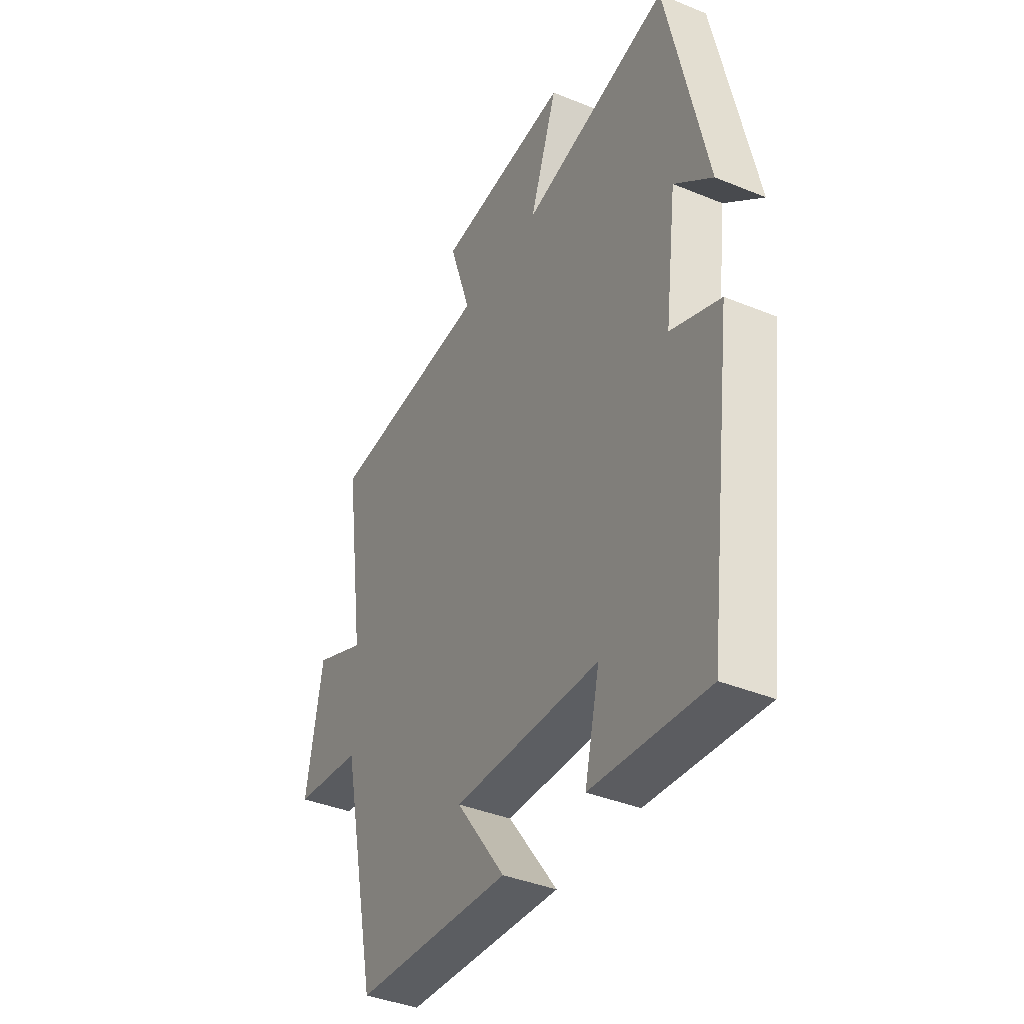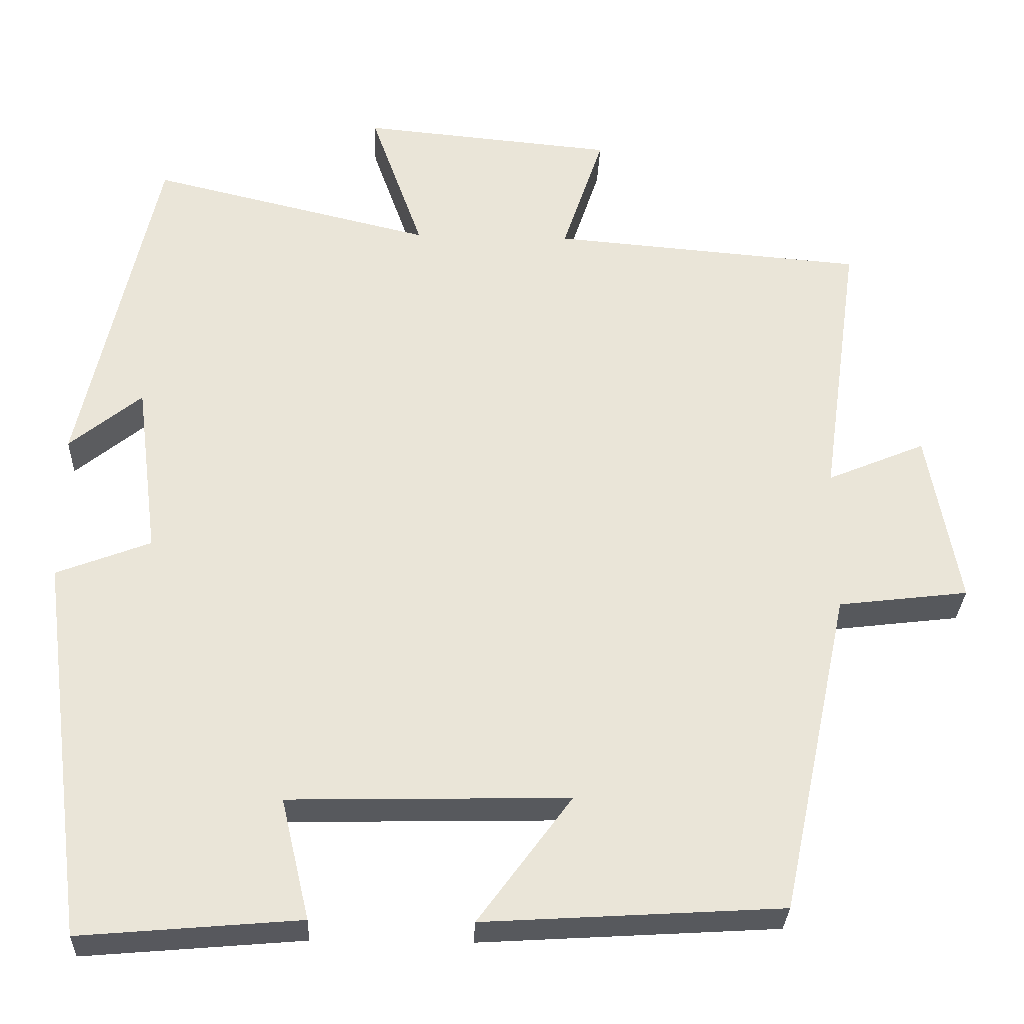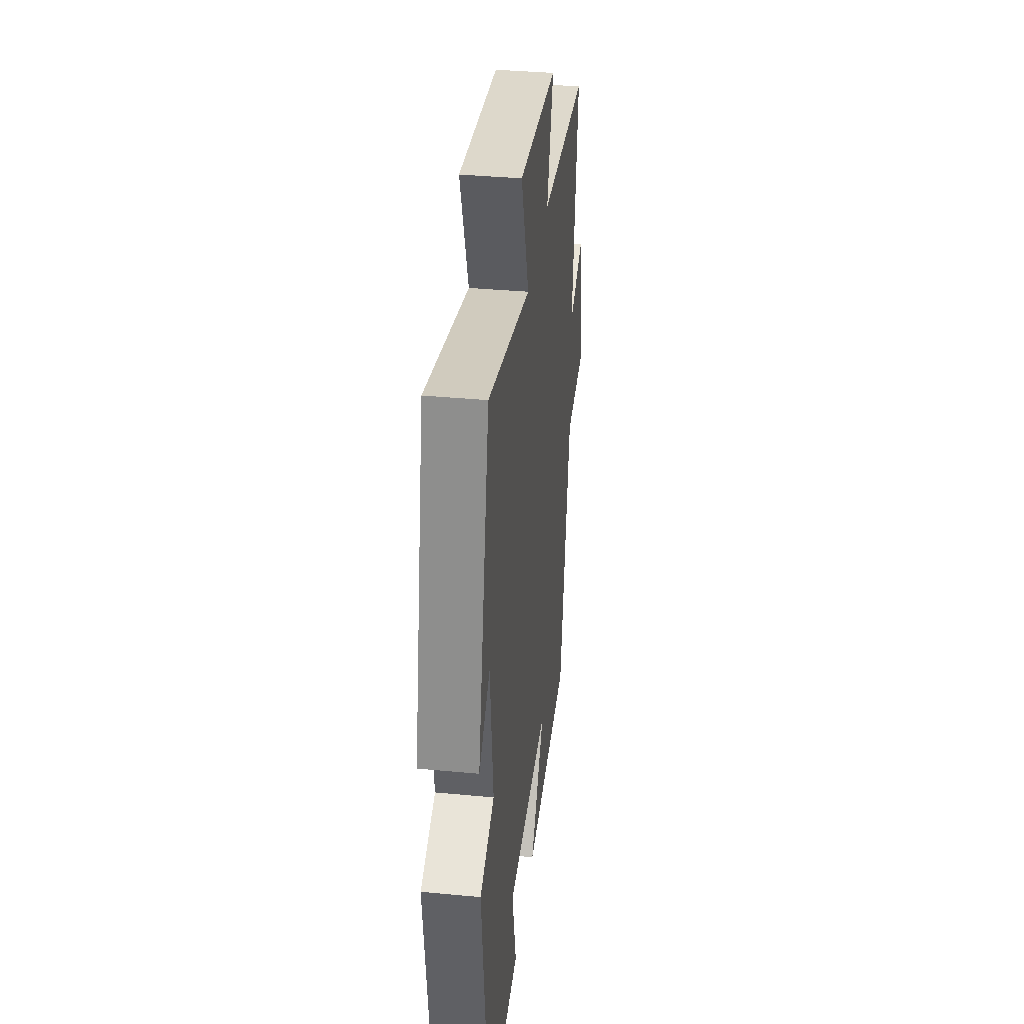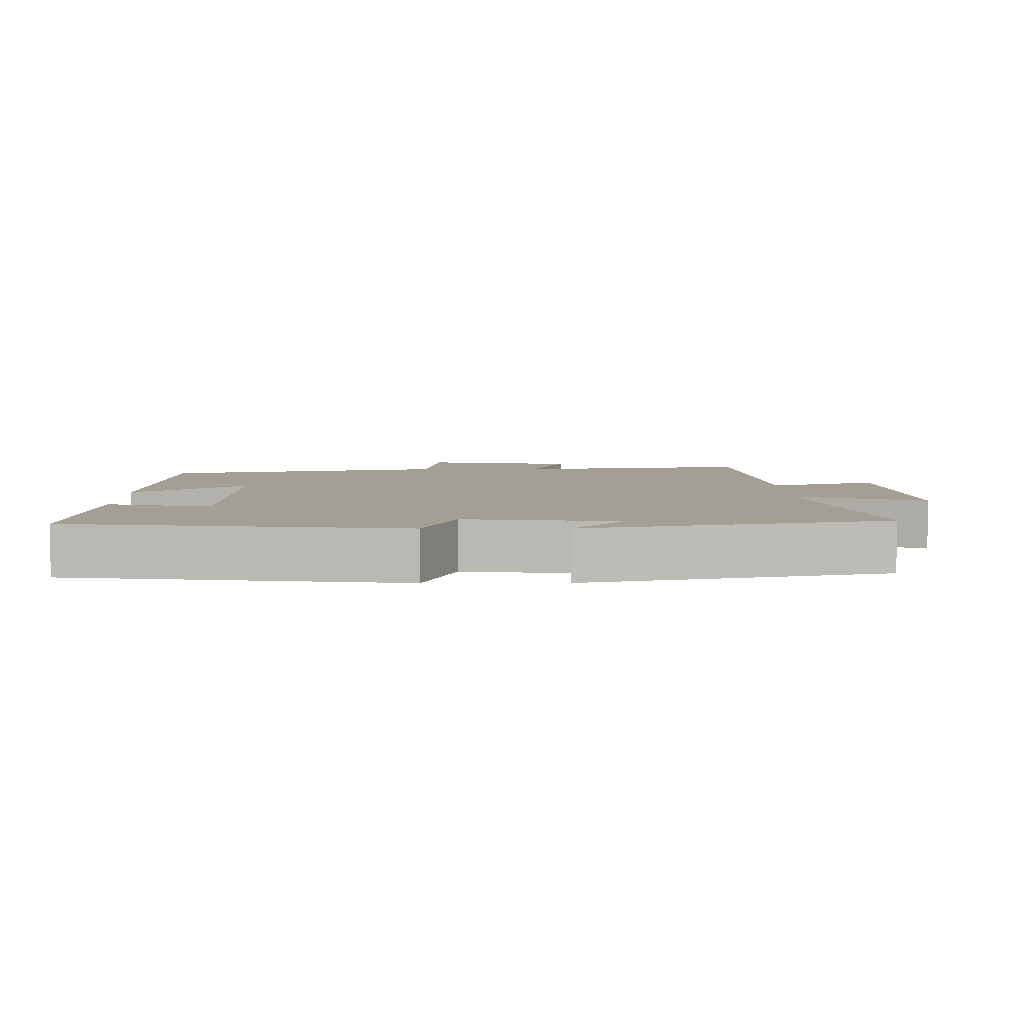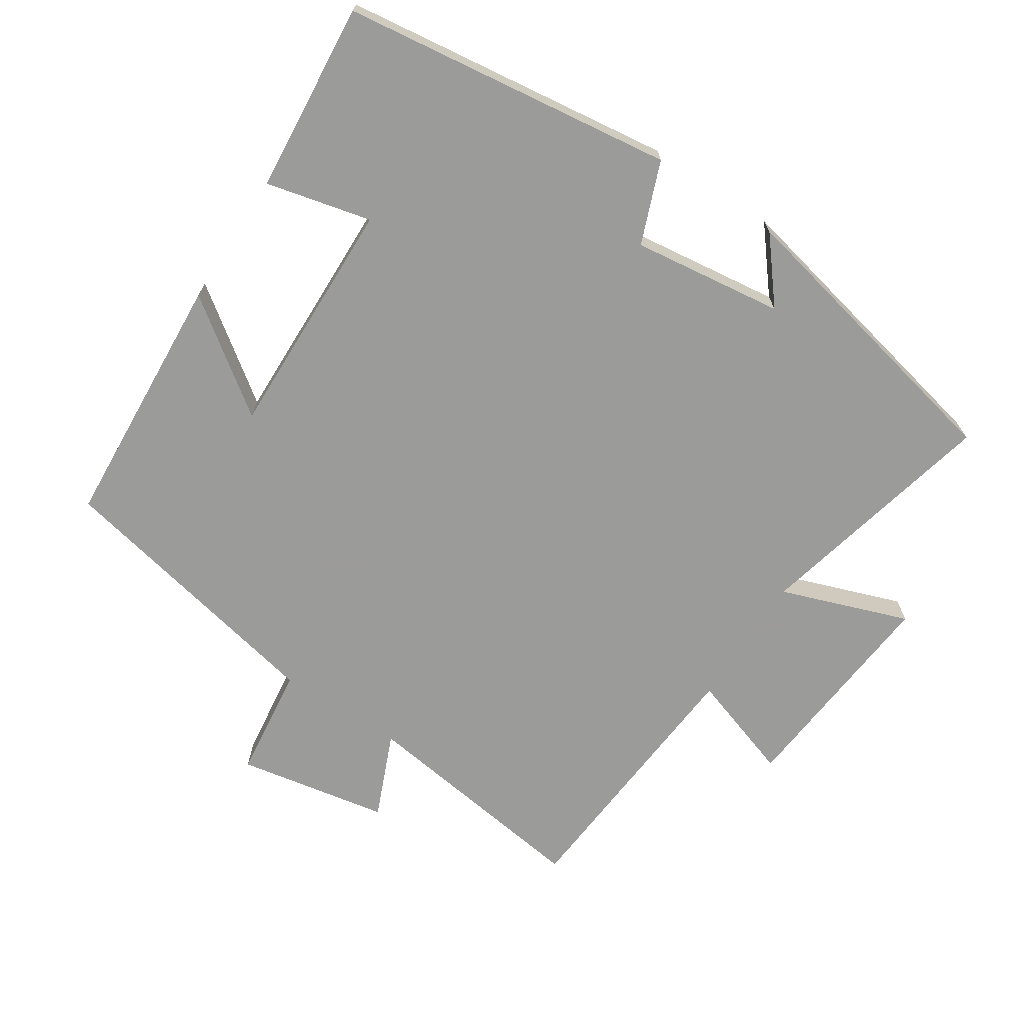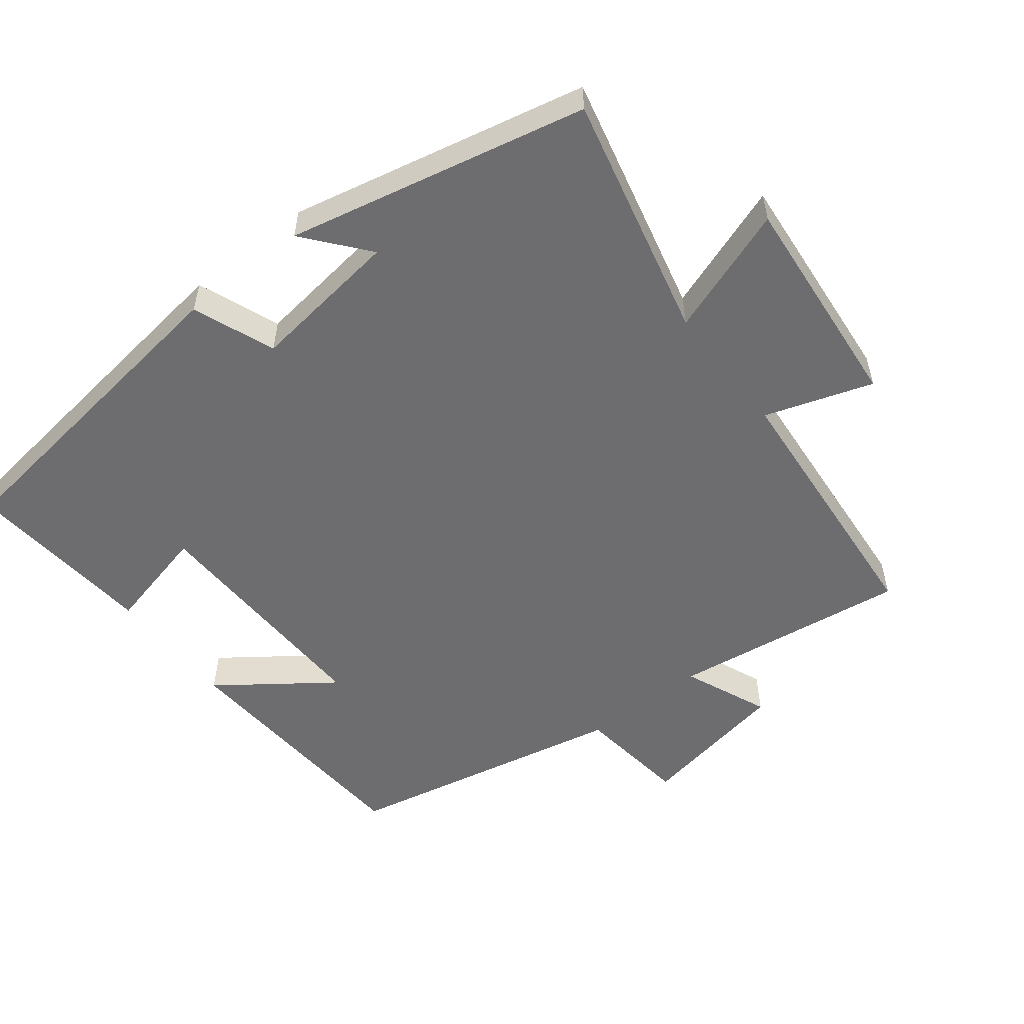
<metadata>
{"format":"obj","ext":"obj","renderer":"f3d","projection":"perspective","resolution":1024,"background":"white","views":[{"elev":-38.9,"azim":-117.3,"up":"+Z"},{"elev":-29.9,"azim":-2.2,"up":"+Z"},{"elev":36.5,"azim":-83.0,"up":"+Z"},{"elev":5.5,"azim":-90.5,"up":"+Y"},{"elev":-69.6,"azim":-123.0,"up":"+Y"},{"elev":-54.1,"azim":-51.9,"up":"+Y"}]}
</metadata>
<code>
v 0.413 0.07 -0.477
v 0.037 0.07 -0.5
v 0.155 0.07 -0.339
v -0.197 0.07 -0.347
v -0.161 0.07 -0.5
v -0.438 0.07 -0.524
v -0.5 0.07 -0.041
v -0.381 0.07 0.005
v -0.409 0.07 0.225
v -0.5 0.07 0.151
v -0.404 0.07 0.585
v -0.048 0.07 0.5
v -0.114 0.07 0.686
v 0.206 0.07 0.656
v 0.154 0.07 0.5
v 0.548 0.07 0.467
v 0.5 0.07 0.122
v 0.624 0.07 0.174
v 0.664 0.07 -0.046
v 0.5 0.07 -0.066
v 0.413 0 -0.477
v 0.037 0 -0.5
v 0.155 0 -0.339
v -0.197 0 -0.347
v -0.161 0 -0.5
v -0.438 0 -0.524
v -0.5 0 -0.041
v -0.381 0 0.005
v -0.409 0 0.225
v -0.5 0 0.151
v -0.404 0 0.585
v -0.048 0 0.5
v -0.114 0 0.686
v 0.206 0 0.656
v 0.154 0 0.5
v 0.548 0 0.467
v 0.5 0 0.122
v 0.624 0 0.174
v 0.664 0 -0.046
v 0.5 0 -0.066
f 17 18 19 20
f 17 20 1 2
f 15 16 17
f 12 13 14 15
f 12 15 17
f 9 10 11
f 8 9 11 12
f 5 6 7 8
f 4 5 8
f 3 4 8 12
f 17 2 3
f 3 12 17
f 40 39 38 37
f 22 21 40 37
f 37 36 35
f 35 34 33 32
f 37 35 32
f 31 30 29
f 32 31 29 28
f 28 27 26 25
f 28 25 24
f 32 28 24 23
f 23 22 37
f 37 32 23
f 1 21 22 2
f 2 22 23 3
f 3 23 24 4
f 4 24 25 5
f 5 25 26 6
f 6 26 27 7
f 7 27 28 8
f 8 28 29 9
f 9 29 30 10
f 10 30 31 11
f 11 31 32 12
f 12 32 33 13
f 13 33 34 14
f 14 34 35 15
f 15 35 36 16
f 16 36 37 17
f 17 37 38 18
f 18 38 39 19
f 19 39 40 20
f 20 40 21 1

</code>
